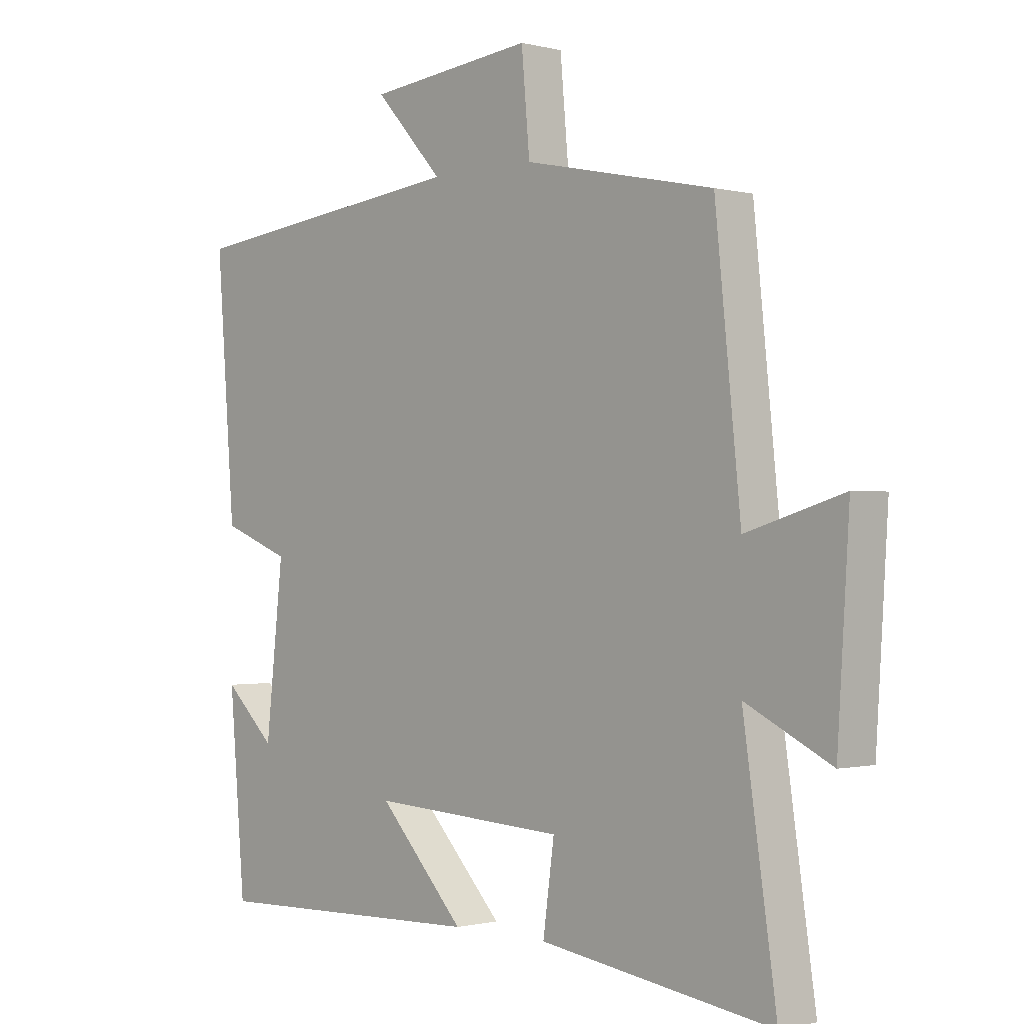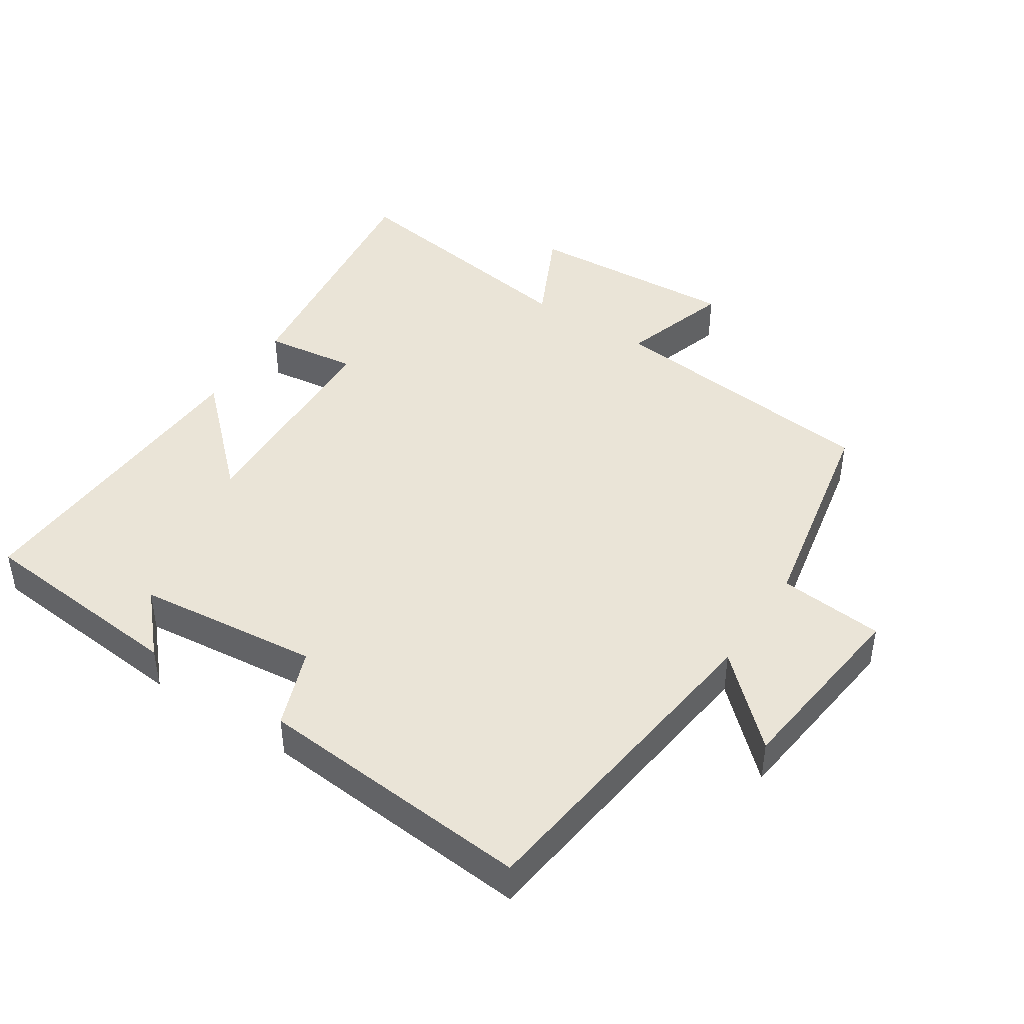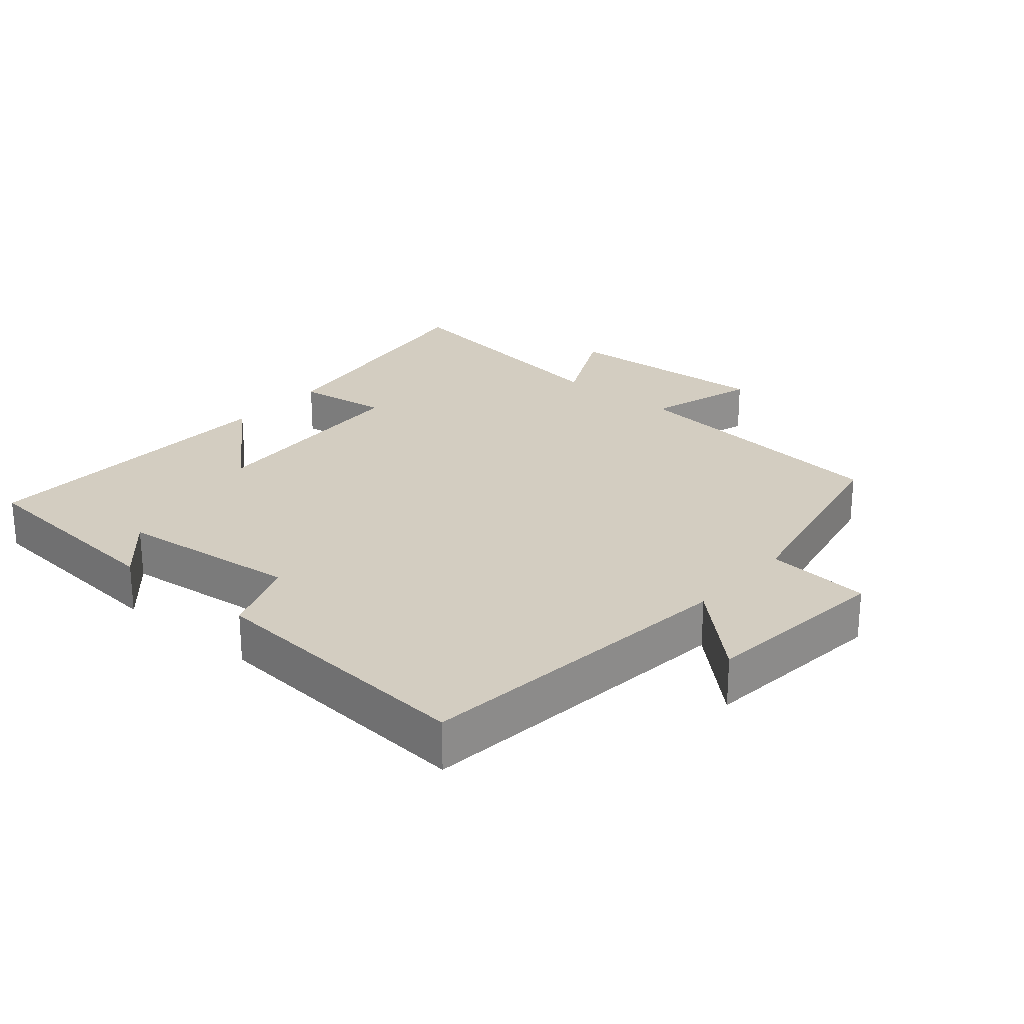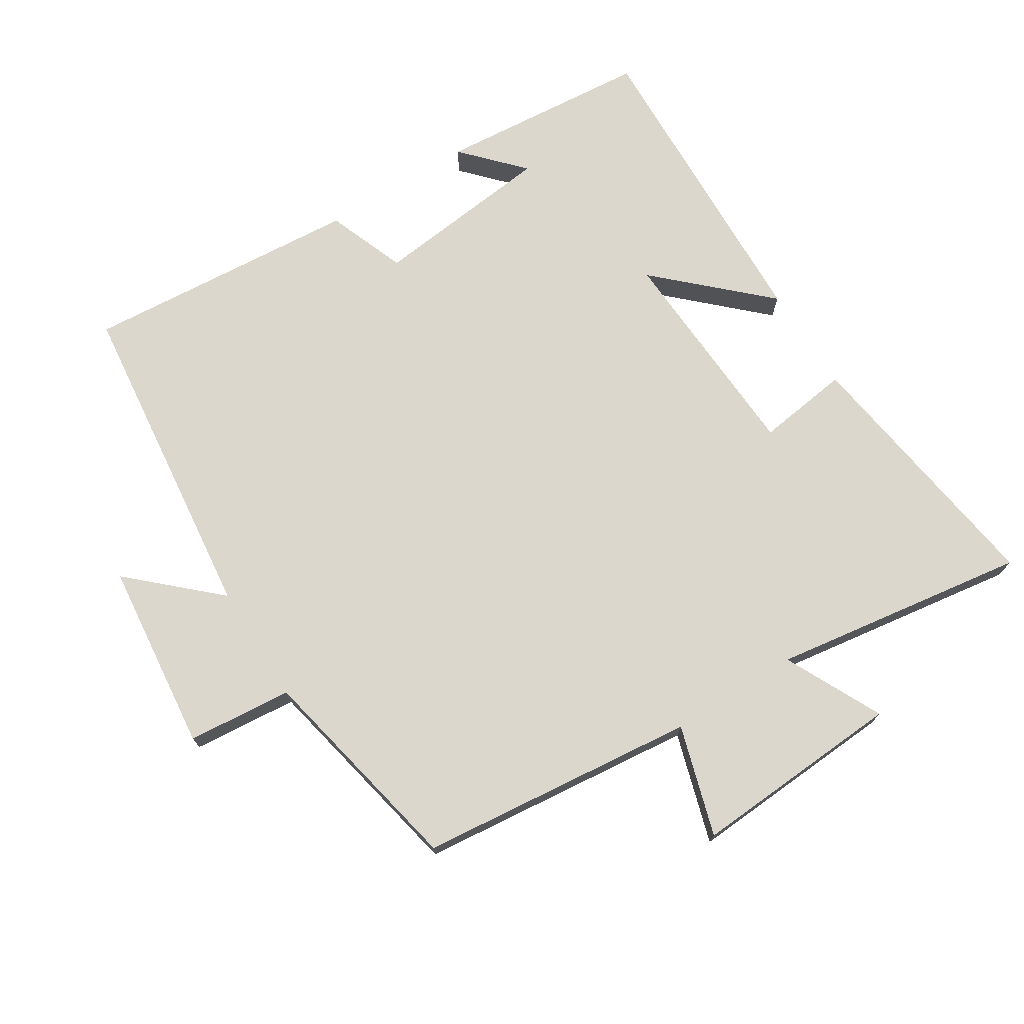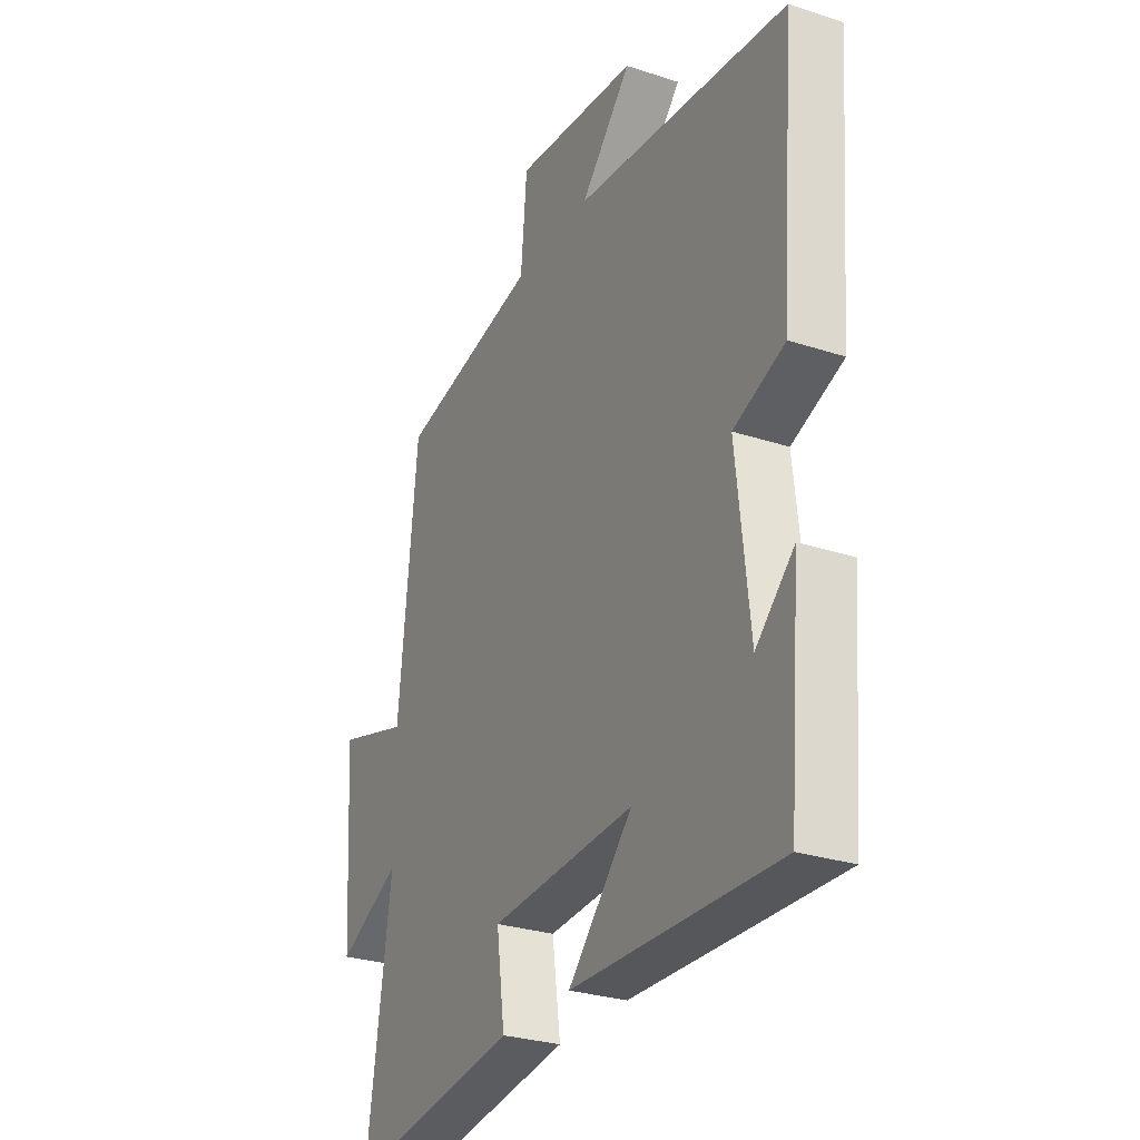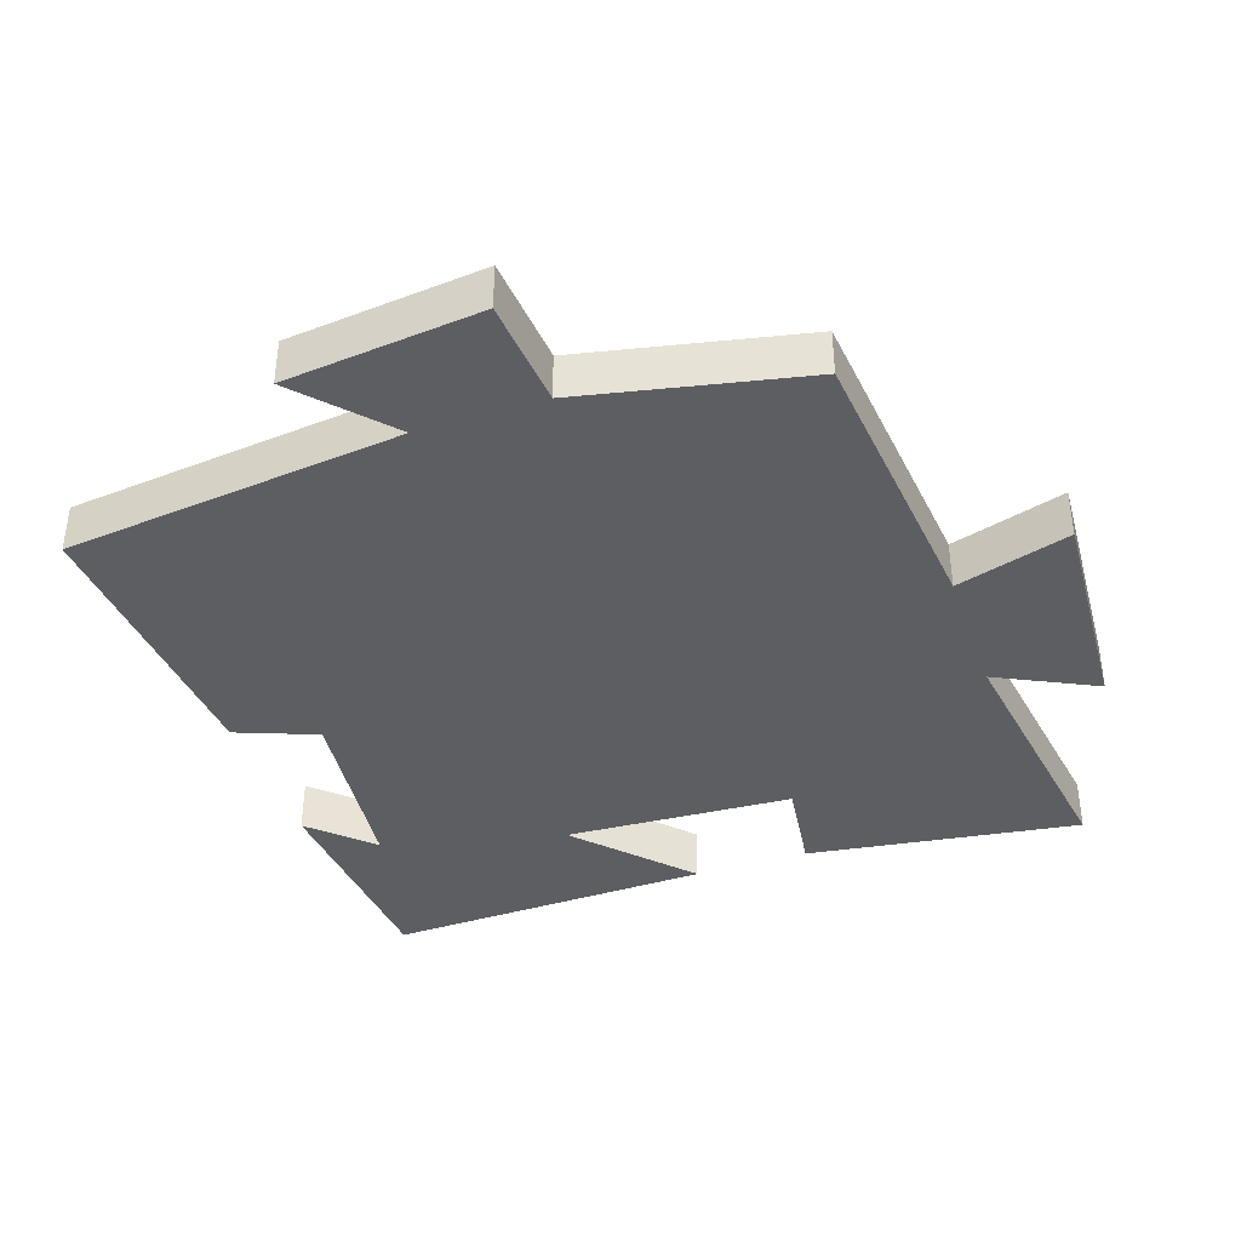
<metadata>
{"format":"obj","ext":"obj","renderer":"f3d","projection":"perspective","resolution":1024,"background":"white","views":[{"elev":-0.7,"azim":46.9,"up":"+Z"},{"elev":43.8,"azim":-56.3,"up":"+Y"},{"elev":24.8,"azim":-49.4,"up":"+Y"},{"elev":73.1,"azim":57.9,"up":"+Y"},{"elev":-28.2,"azim":-116.4,"up":"+Z"},{"elev":-39.4,"azim":18.8,"up":"+Y"}]}
</metadata>
<code>
v 0.457 0.07 0.433
v 0.5 0.07 0.019
v 0.664 0.07 0.068
v 0.644 0.07 -0.248
v 0.5 0.07 -0.177
v 0.556 0.07 -0.557
v 0.162 0.07 -0.5
v 0.181 0.07 -0.362
v -0.149 0.07 -0.344
v -0.002 0.07 -0.5
v -0.473 0.07 -0.515
v -0.5 0.07 -0.2
v -0.413 0.07 -0.281
v -0.383 0.07 -0.011
v -0.5 0.07 0.034
v -0.532 0.07 0.445
v -0.044 0.07 0.5
v -0.16 0.07 0.626
v 0.122 0.07 0.656
v 0.136 0.07 0.5
v 0.457 0 0.433
v 0.5 0 0.019
v 0.664 0 0.068
v 0.644 0 -0.248
v 0.5 0 -0.177
v 0.556 0 -0.557
v 0.162 0 -0.5
v 0.181 0 -0.362
v -0.149 0 -0.344
v -0.002 0 -0.5
v -0.473 0 -0.515
v -0.5 0 -0.2
v -0.413 0 -0.281
v -0.383 0 -0.011
v -0.5 0 0.034
v -0.532 0 0.445
v -0.044 0 0.5
v -0.16 0 0.626
v 0.122 0 0.656
v 0.136 0 0.5
f 17 18 19 20
f 17 20 1 2
f 14 15 16 17
f 13 14 17 2
f 11 12 13
f 9 10 11 13
f 8 9 13 2
f 5 6 7 8
f 5 8 2 3
f 3 4 5
f 40 39 38 37
f 22 21 40 37
f 37 36 35 34
f 22 37 34 33
f 33 32 31
f 33 31 30 29
f 22 33 29 28
f 28 27 26 25
f 23 22 28 25
f 25 24 23
f 1 21 22 2
f 2 22 23 3
f 3 23 24 4
f 4 24 25 5
f 5 25 26 6
f 6 26 27 7
f 7 27 28 8
f 8 28 29 9
f 9 29 30 10
f 10 30 31 11
f 11 31 32 12
f 12 32 33 13
f 13 33 34 14
f 14 34 35 15
f 15 35 36 16
f 16 36 37 17
f 17 37 38 18
f 18 38 39 19
f 19 39 40 20
f 20 40 21 1

</code>
